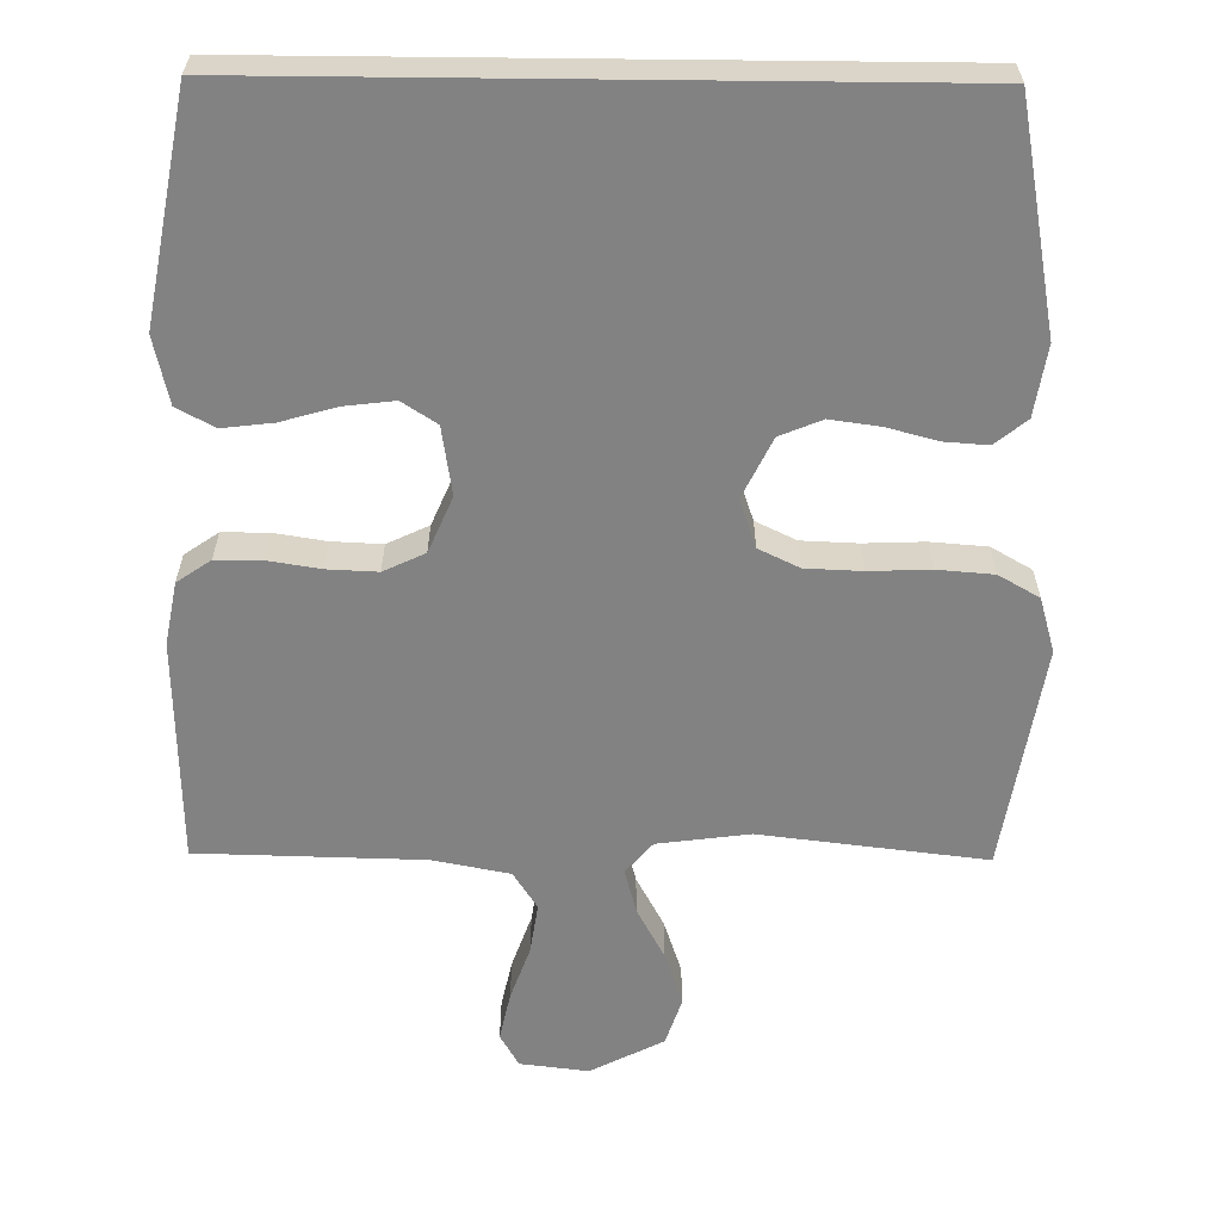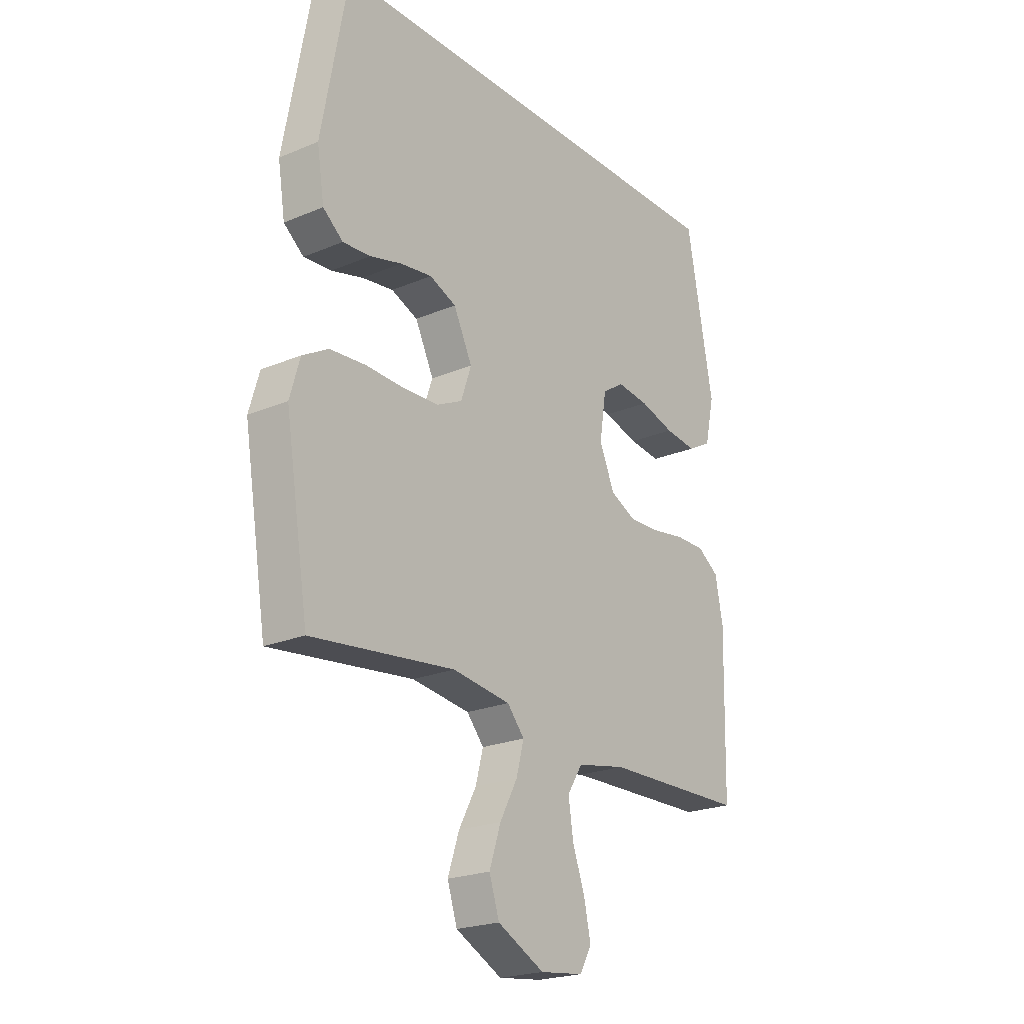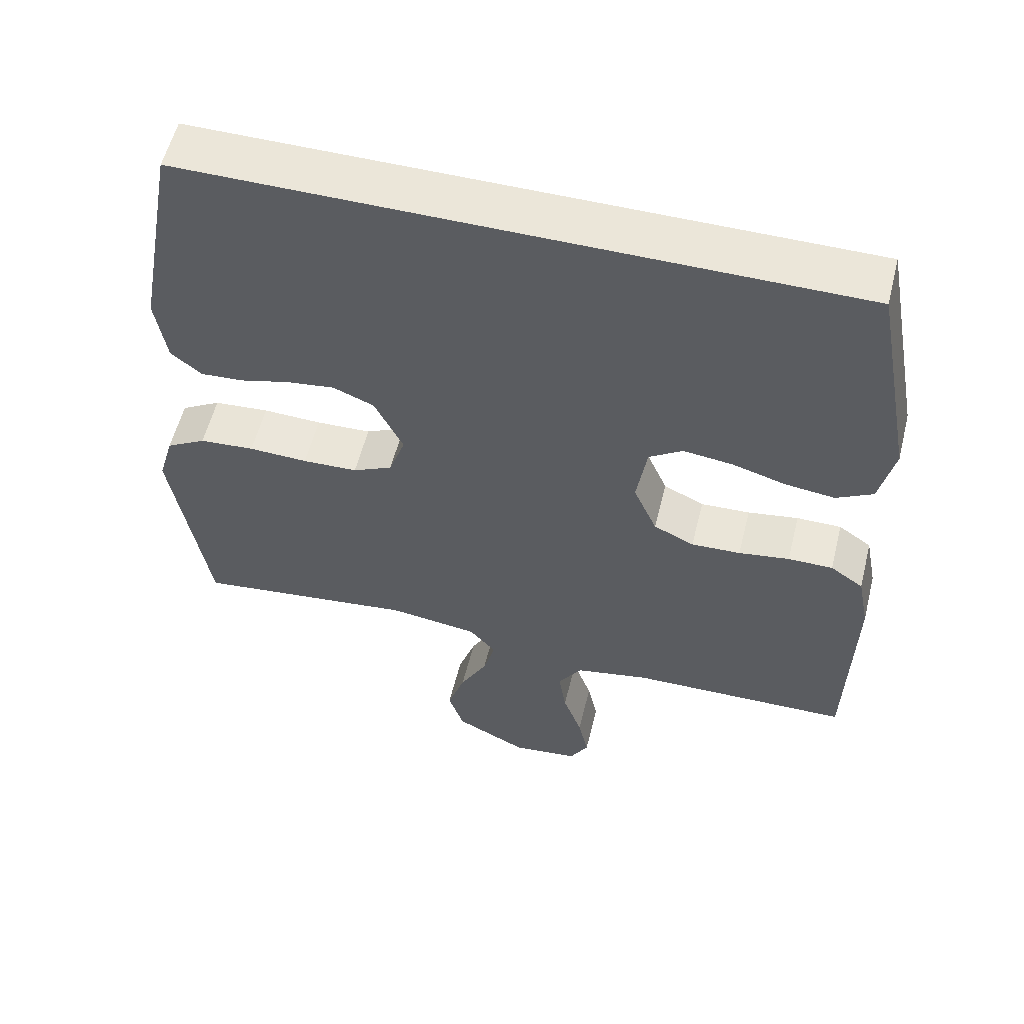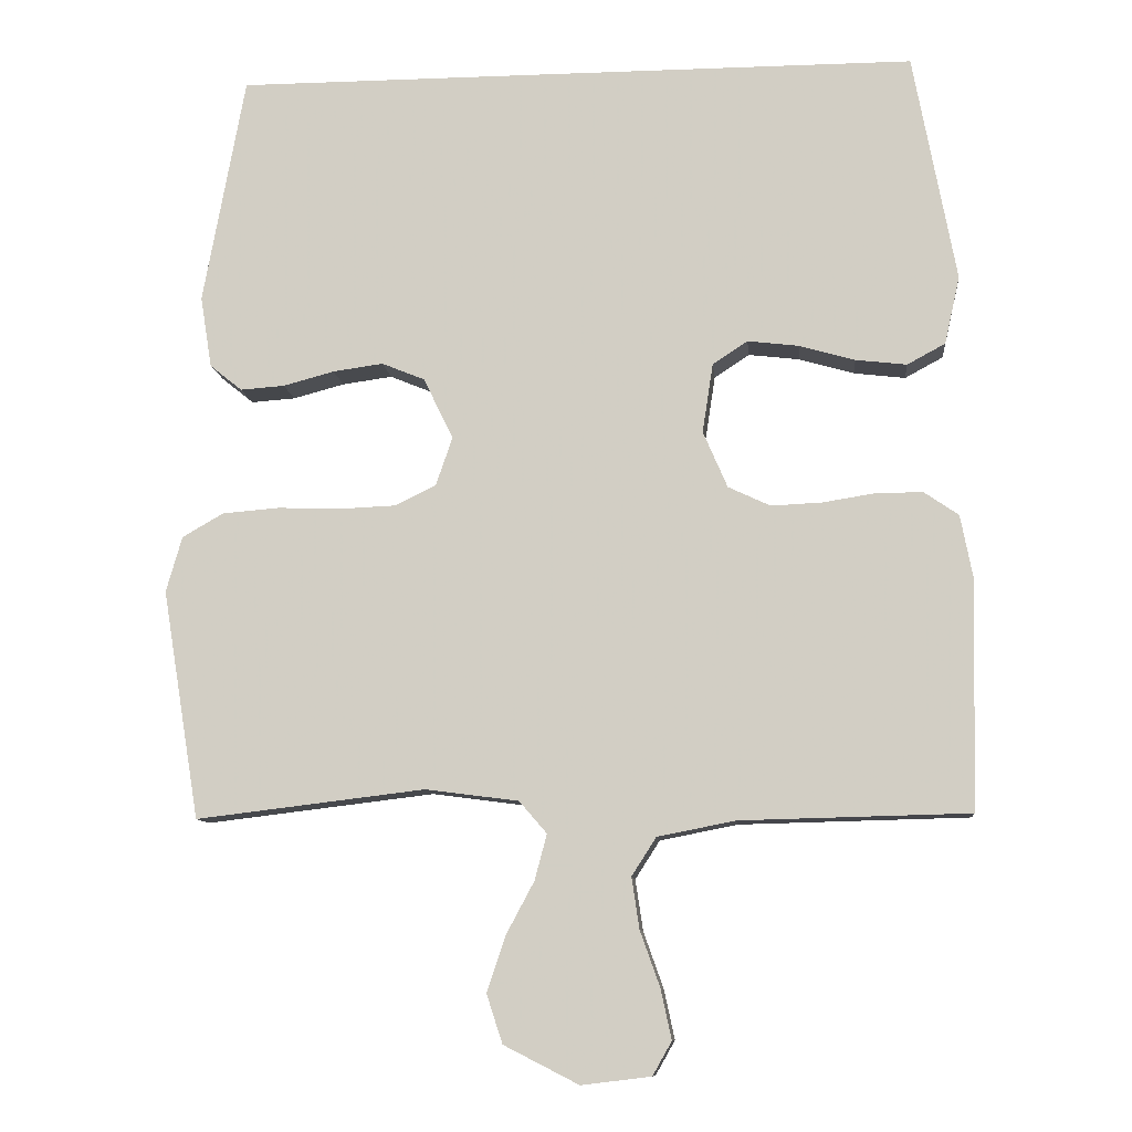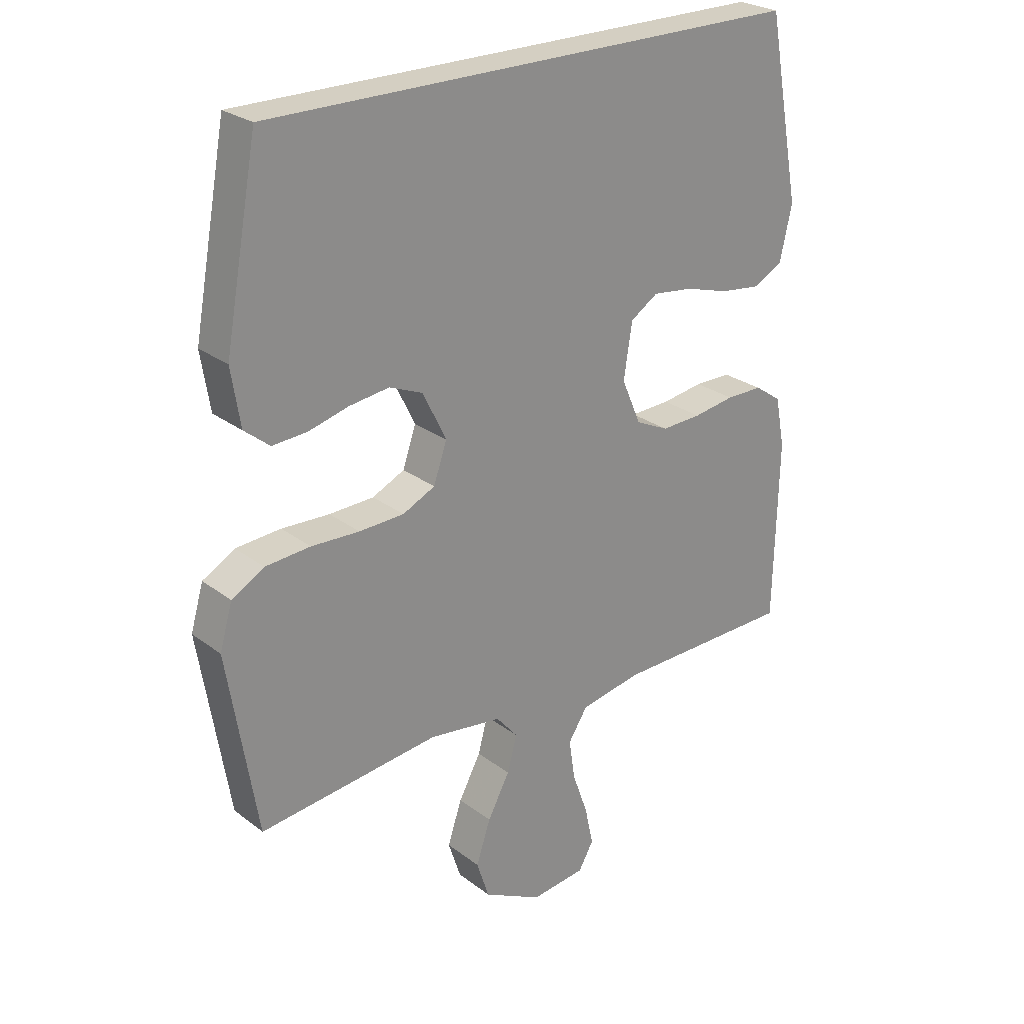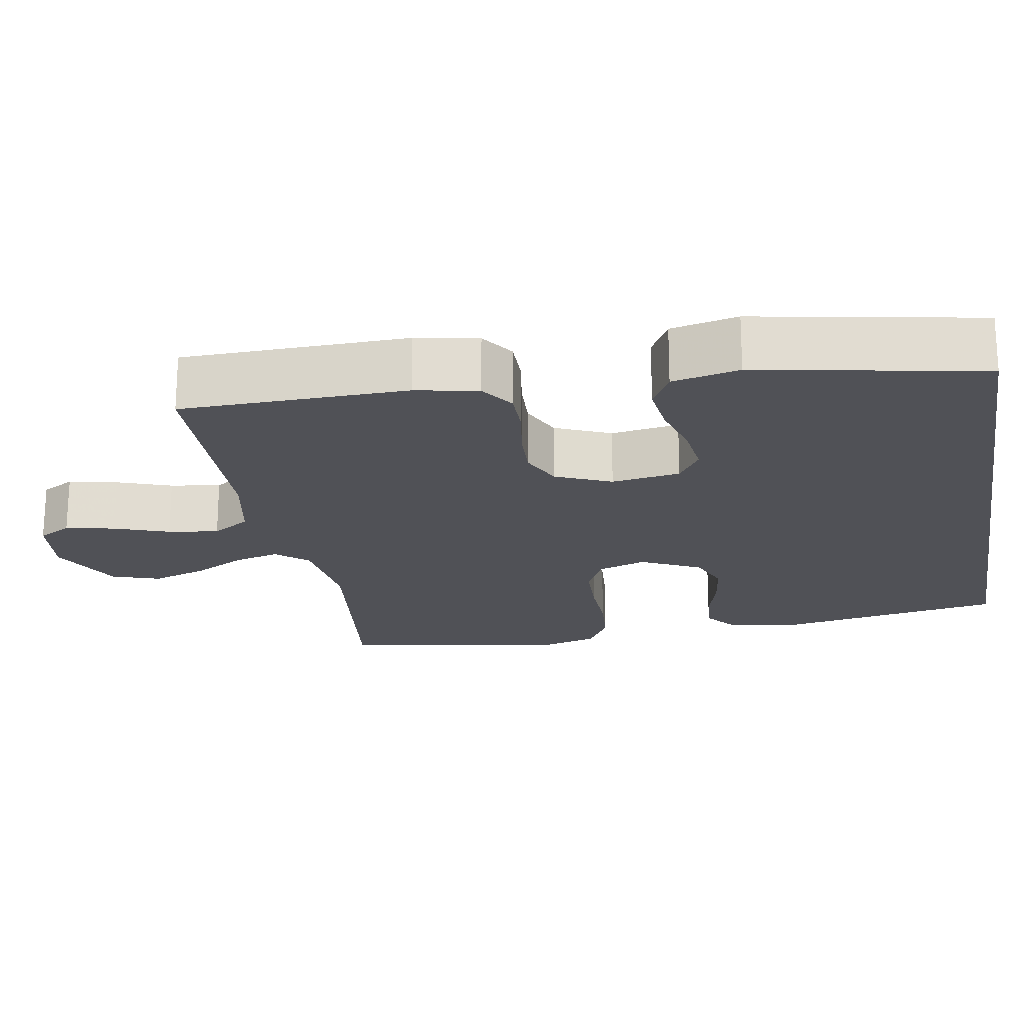
<metadata>
{"format":"obj","ext":"obj","renderer":"f3d","projection":"perspective","resolution":1024,"background":"white","views":[{"elev":-60.8,"azim":-0.6,"up":"+Y"},{"elev":-22.3,"azim":126.2,"up":"+Z"},{"elev":56.8,"azim":-166.0,"up":"+Z"},{"elev":-10.1,"azim":-174.4,"up":"+Z"},{"elev":25.7,"azim":140.2,"up":"+Z"},{"elev":-20.5,"azim":-80.1,"up":"+Y"}]}
</metadata>
<code>
v 0.456 0.07 0.5
v 0.511 0.07 0.2
v 0.496 0.07 0.106
v 0.454 0.07 0.072
v 0.396 0.07 0.076
v 0.329 0.07 0.094
v 0.263 0.07 0.103
v 0.207 0.07 0.08
v 0.168 0.07 0
v 0.19 0.07 -0.064
v 0.244 0.07 -0.09
v 0.319 0.07 -0.093
v 0.399 0.07 -0.09
v 0.474 0.07 -0.096
v 0.528 0.07 -0.127
v 0.549 0.07 -0.2
v 0.5 0.07 -0.5
v 0.2 0.07 -0.464
v 0.078 0.07 -0.48
v 0.042 0.07 -0.522
v 0.058 0.07 -0.582
v 0.095 0.07 -0.651
v 0.119 0.07 -0.723
v 0.098 0.07 -0.787
v 0 0.07 -0.837
v -0.091 0.07 -0.826
v -0.116 0.07 -0.782
v -0.102 0.07 -0.717
v -0.076 0.07 -0.644
v -0.066 0.07 -0.577
v -0.098 0.07 -0.527
v -0.2 0.07 -0.507
v -0.5 0.07 -0.5
v -0.507 0.07 -0.2
v -0.491 0.07 -0.117
v -0.446 0.07 -0.086
v -0.385 0.07 -0.086
v -0.316 0.07 -0.097
v -0.249 0.07 -0.1
v -0.194 0.07 -0.074
v -0.162 0.07 0
v -0.176 0.07 0.091
v -0.222 0.07 0.121
v -0.289 0.07 0.113
v -0.362 0.07 0.092
v -0.429 0.07 0.084
v -0.479 0.07 0.111
v -0.499 0.07 0.2
v -0.443 0.07 0.5
v 0.456 0 0.5
v 0.511 0 0.2
v 0.496 0 0.106
v 0.454 0 0.072
v 0.396 0 0.076
v 0.329 0 0.094
v 0.263 0 0.103
v 0.207 0 0.08
v 0.168 0 0
v 0.19 0 -0.064
v 0.244 0 -0.09
v 0.319 0 -0.093
v 0.399 0 -0.09
v 0.474 0 -0.096
v 0.528 0 -0.127
v 0.549 0 -0.2
v 0.5 0 -0.5
v 0.2 0 -0.464
v 0.078 0 -0.48
v 0.042 0 -0.522
v 0.058 0 -0.582
v 0.095 0 -0.651
v 0.119 0 -0.723
v 0.098 0 -0.787
v 0 0 -0.837
v -0.091 0 -0.826
v -0.116 0 -0.782
v -0.102 0 -0.717
v -0.076 0 -0.644
v -0.066 0 -0.577
v -0.098 0 -0.527
v -0.2 0 -0.507
v -0.5 0 -0.5
v -0.507 0 -0.2
v -0.491 0 -0.117
v -0.446 0 -0.086
v -0.385 0 -0.086
v -0.316 0 -0.097
v -0.249 0 -0.1
v -0.194 0 -0.074
v -0.162 0 0
v -0.176 0 0.091
v -0.222 0 0.121
v -0.289 0 0.113
v -0.362 0 0.092
v -0.429 0 0.084
v -0.479 0 0.111
v -0.499 0 0.2
v -0.443 0 0.5
f 48 49 1
f 47 48 1
f 46 47 1
f 45 46 1
f 44 45 1
f 43 44 1
f 42 43 1 2
f 41 42 2
f 40 41 2
f 36 37 38
f 35 36 38
f 34 35 38
f 33 34 38
f 32 33 38
f 31 32 38 39
f 30 31 39 40
f 27 28 29
f 26 27 29
f 25 26 29
f 24 25 29
f 23 24 29
f 22 23 29
f 21 22 29
f 20 21 29 30
f 19 20 30 40
f 16 17 18
f 15 16 18
f 14 15 18
f 13 14 18
f 12 13 18
f 18 19 40
f 12 18 40
f 11 12 40
f 4 5 6
f 3 4 6
f 2 3 6
f 2 6 7
f 40 2 7
f 10 11 40
f 9 10 40
f 8 9 40
f 7 8 40
f 50 98 97
f 50 97 96
f 50 96 95
f 50 95 94
f 50 94 93
f 50 93 92
f 51 50 92 91
f 51 91 90
f 51 90 89
f 87 86 85
f 87 85 84
f 87 84 83
f 87 83 82
f 87 82 81
f 88 87 81 80
f 89 88 80 79
f 78 77 76
f 78 76 75
f 78 75 74
f 78 74 73
f 78 73 72
f 78 72 71
f 78 71 70
f 79 78 70 69
f 89 79 69 68
f 67 66 65
f 67 65 64
f 67 64 63
f 67 63 62
f 67 62 61
f 89 68 67
f 89 67 61
f 89 61 60
f 55 54 53
f 55 53 52
f 55 52 51
f 56 55 51
f 56 51 89
f 89 60 59
f 89 59 58
f 89 58 57
f 89 57 56
f 1 50 51 2
f 2 51 52 3
f 3 52 53 4
f 4 53 54 5
f 5 54 55 6
f 6 55 56 7
f 7 56 57 8
f 8 57 58 9
f 9 58 59 10
f 10 59 60 11
f 11 60 61 12
f 12 61 62 13
f 13 62 63 14
f 14 63 64 15
f 15 64 65 16
f 16 65 66 17
f 17 66 67 18
f 18 67 68 19
f 19 68 69 20
f 20 69 70 21
f 21 70 71 22
f 22 71 72 23
f 23 72 73 24
f 24 73 74 25
f 25 74 75 26
f 26 75 76 27
f 27 76 77 28
f 28 77 78 29
f 29 78 79 30
f 30 79 80 31
f 31 80 81 32
f 32 81 82 33
f 33 82 83 34
f 34 83 84 35
f 35 84 85 36
f 36 85 86 37
f 37 86 87 38
f 38 87 88 39
f 39 88 89 40
f 40 89 90 41
f 41 90 91 42
f 42 91 92 43
f 43 92 93 44
f 44 93 94 45
f 45 94 95 46
f 46 95 96 47
f 47 96 97 48
f 48 97 98 49
f 49 98 50 1

</code>
